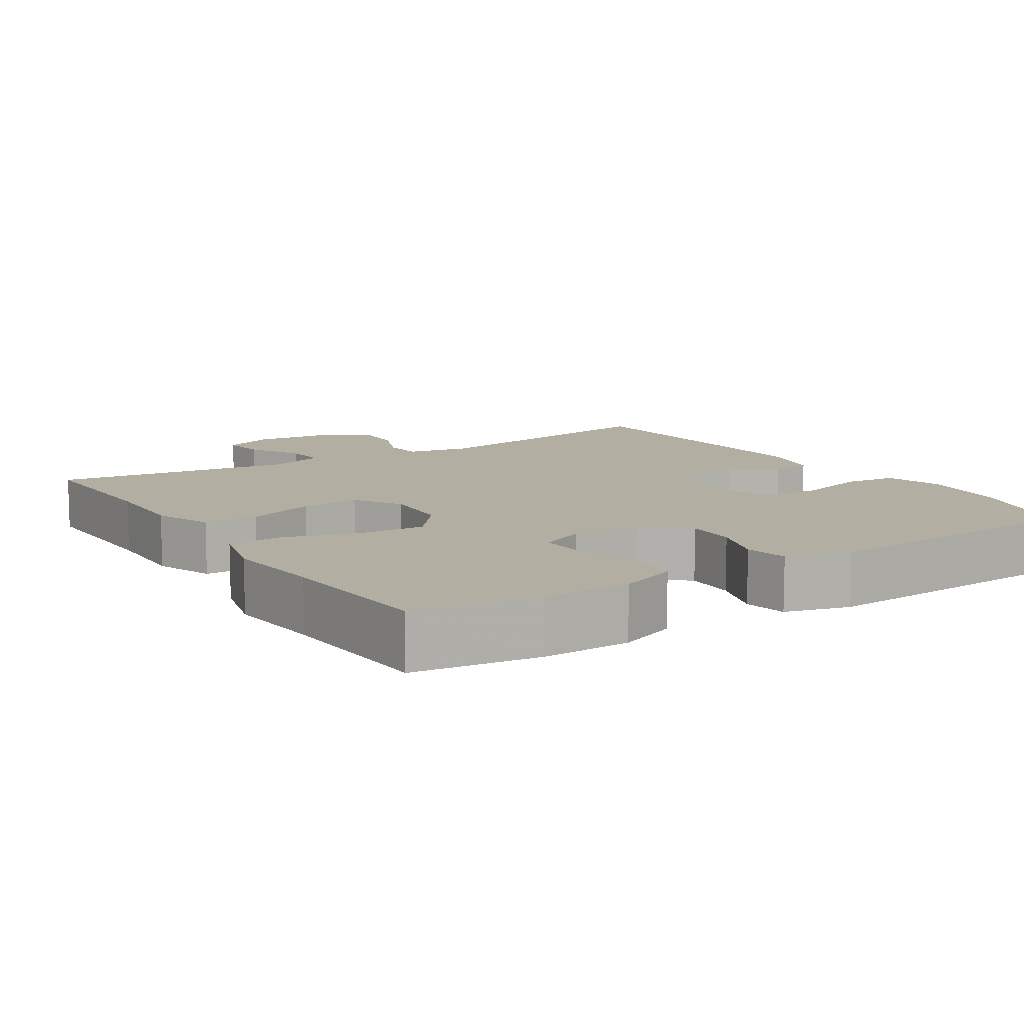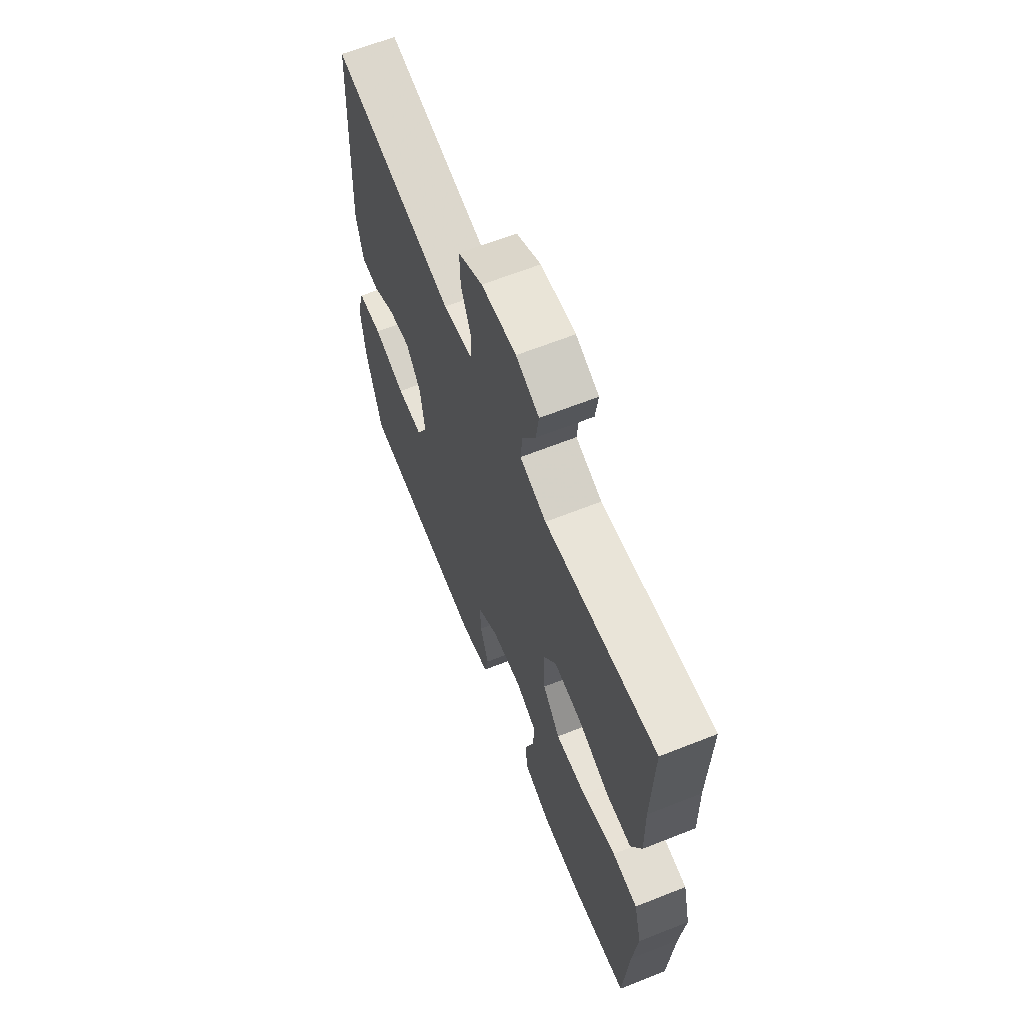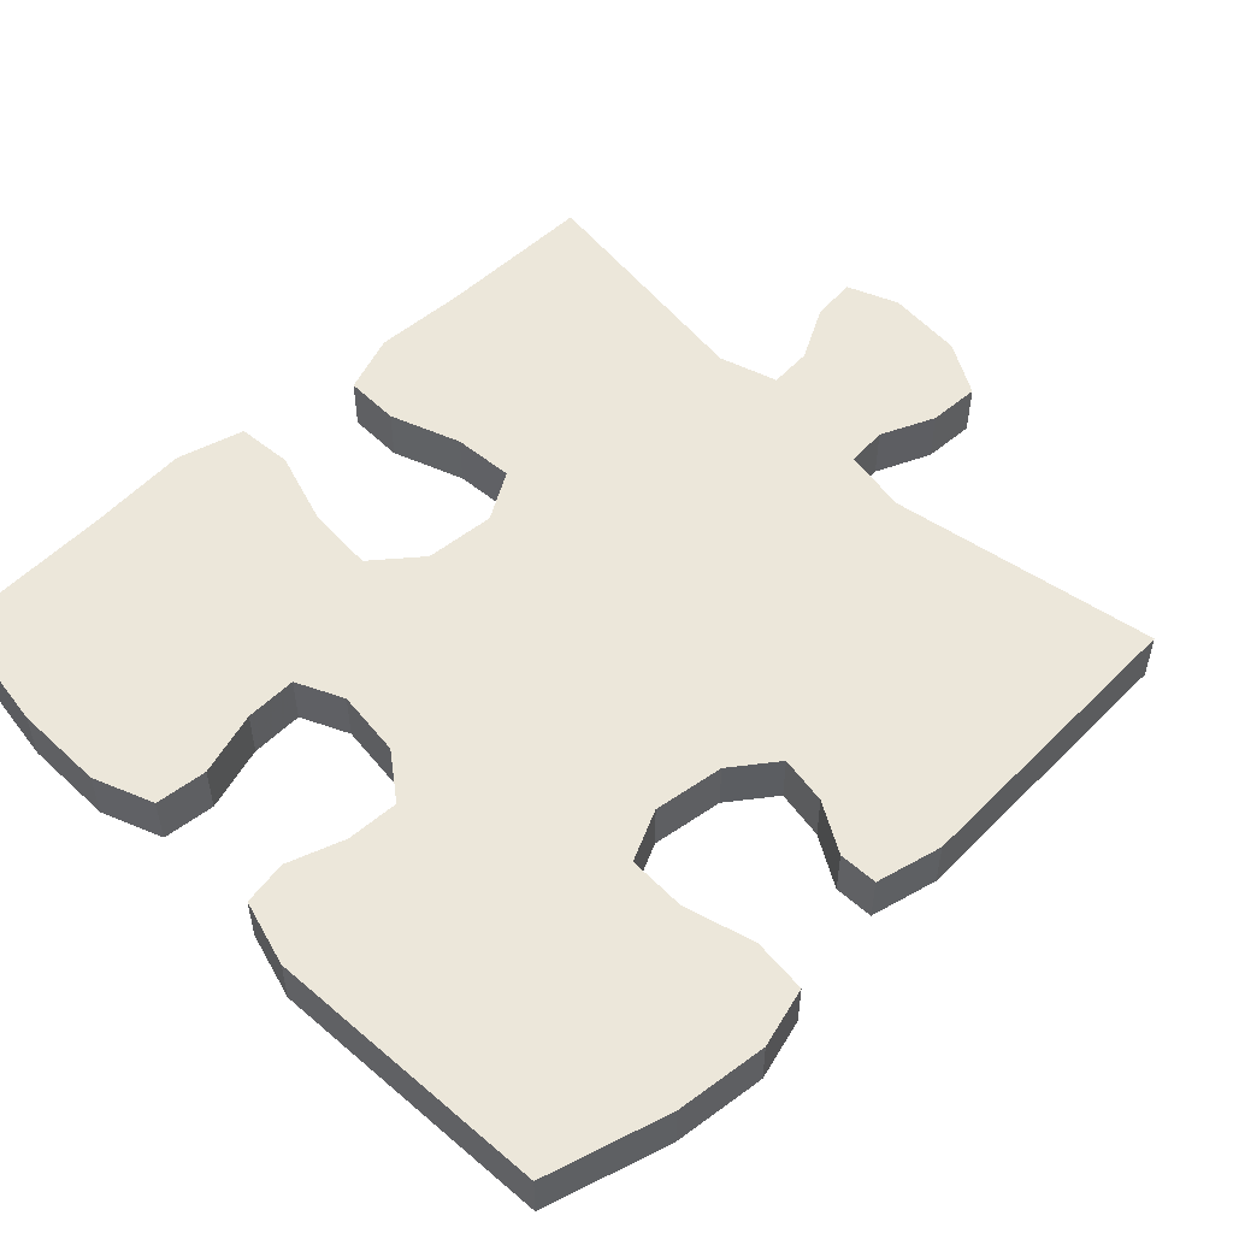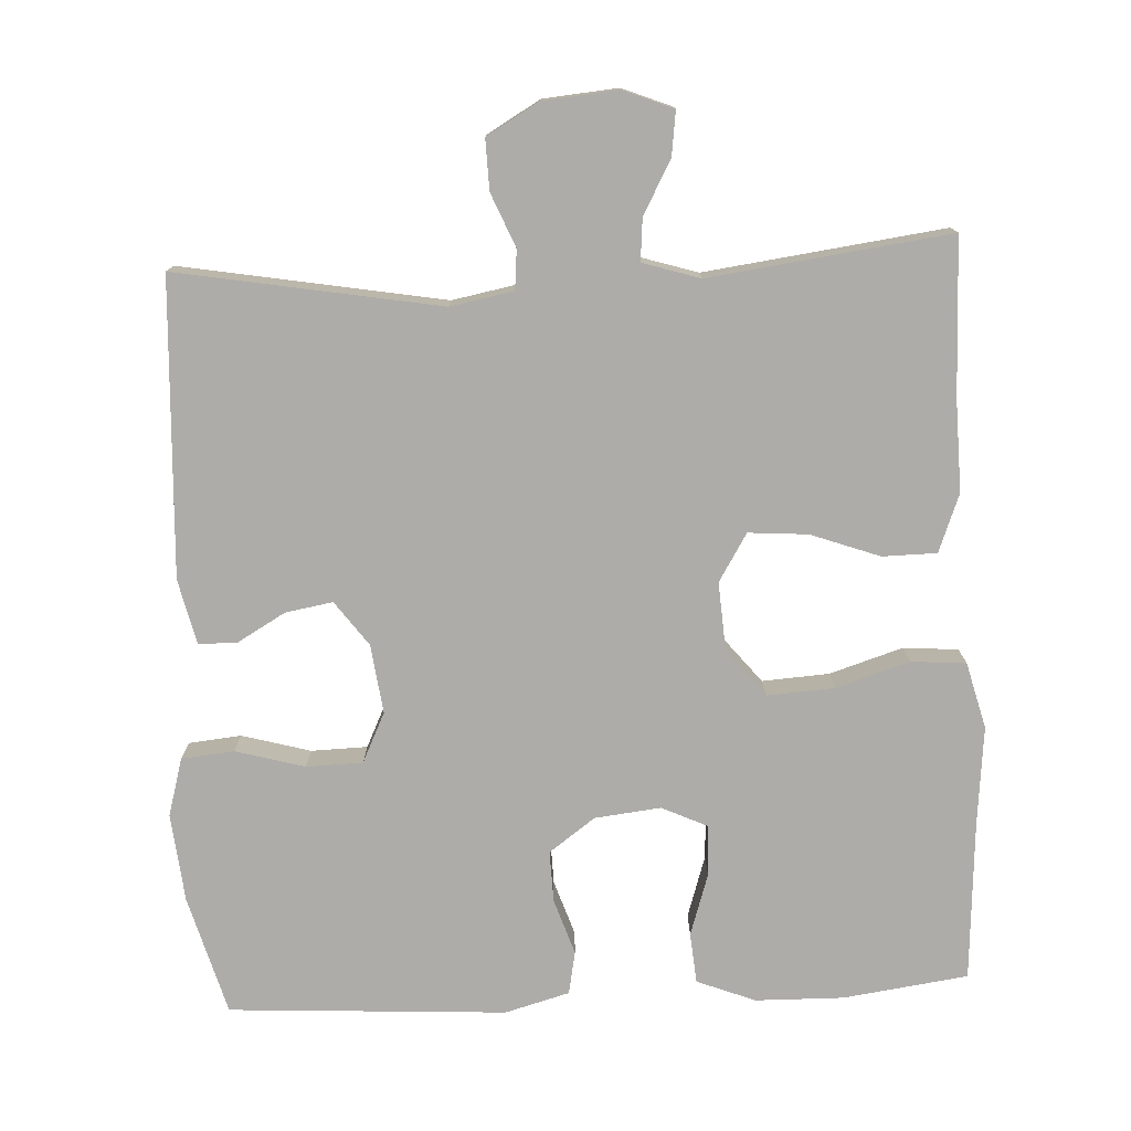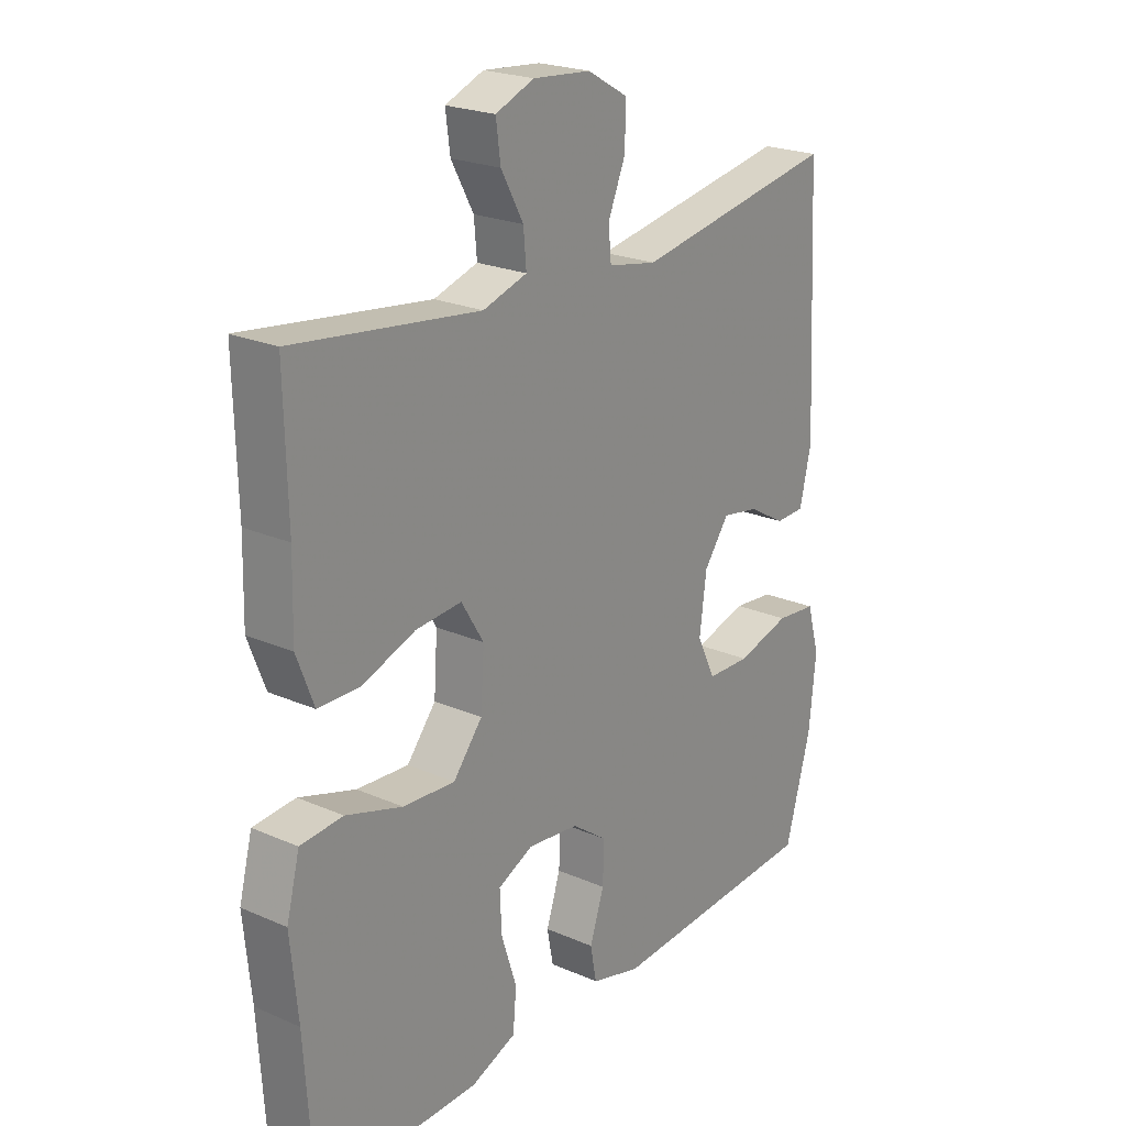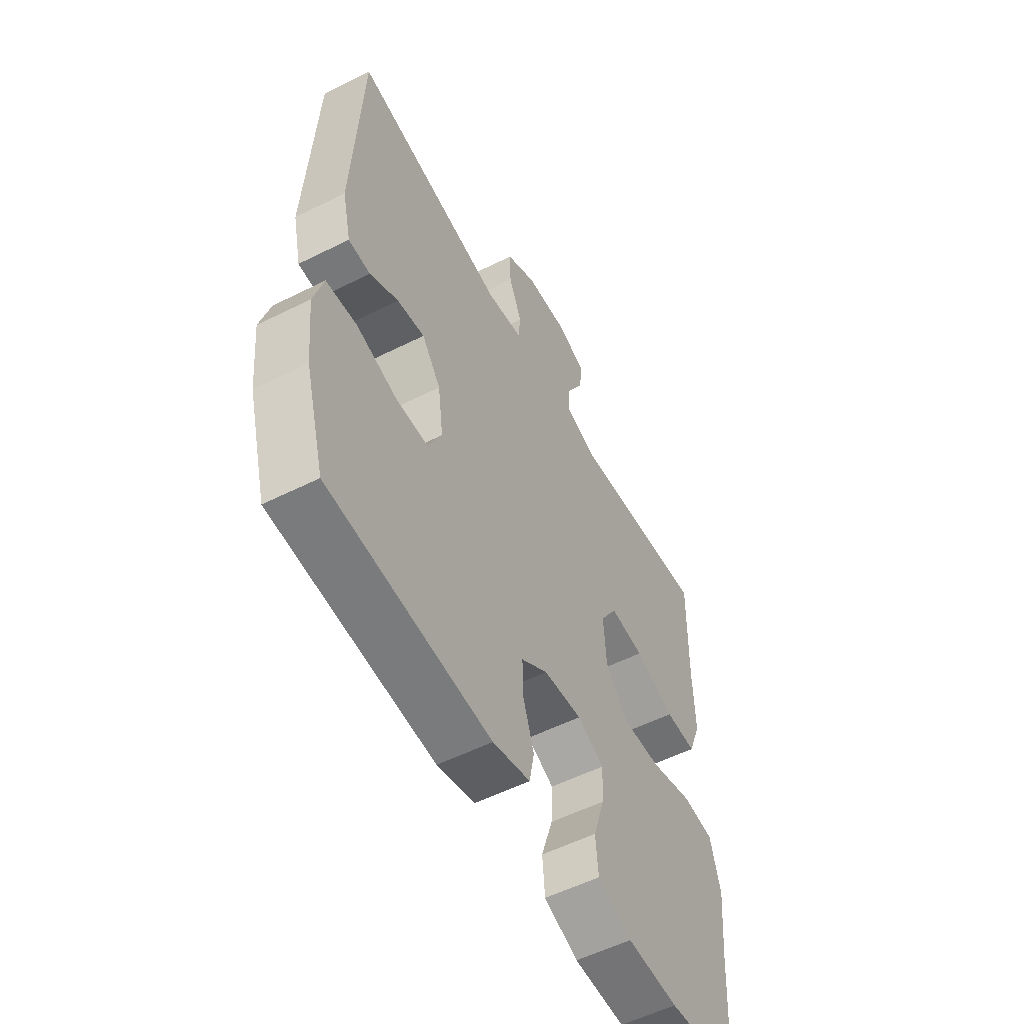
<metadata>
{"format":"obj","ext":"obj","renderer":"f3d","projection":"perspective","resolution":1024,"background":"white","views":[{"elev":10.7,"azim":147.4,"up":"+Y"},{"elev":64.4,"azim":68.2,"up":"+Z"},{"elev":51.8,"azim":-134.1,"up":"+Y"},{"elev":-77.0,"azim":2.8,"up":"+Y"},{"elev":22.6,"azim":127.0,"up":"+Z"},{"elev":-55.5,"azim":-62.2,"up":"+Z"}]}
</metadata>
<code>
v 0.5 0.07 0.5
v 0.495 0.07 0.288
v 0.498 0.07 0.166
v 0.468 0.07 0.088
v 0.395 0.07 0.087
v 0.302 0.07 0.121
v 0.222 0.07 0.127
v 0.183 0.07 0.063
v 0.189 0.07 -0.03
v 0.24 0.07 -0.093
v 0.331 0.07 -0.087
v 0.43 0.07 -0.056
v 0.504 0.07 -0.062
v 0.527 0.07 -0.151
v 0.514 0.07 -0.284
v 0.5 0.07 -0.5
v 0.332 0.07 -0.523
v 0.213 0.07 -0.521
v 0.134 0.07 -0.49
v 0.128 0.07 -0.422
v 0.155 0.07 -0.338
v 0.158 0.07 -0.27
v 0.096 0.07 -0.241
v 0.007 0.07 -0.251
v -0.055 0.07 -0.296
v -0.053 0.07 -0.365
v -0.028 0.07 -0.44
v -0.039 0.07 -0.498
v -0.126 0.07 -0.522
v -0.5 0.07 -0.5
v -0.545 0.07 -0.339
v -0.557 0.07 -0.22
v -0.535 0.07 -0.142
v -0.464 0.07 -0.135
v -0.371 0.07 -0.161
v -0.295 0.07 -0.159
v -0.263 0.07 -0.092
v -0.275 0.07 0.001
v -0.319 0.07 0.061
v -0.383 0.07 0.05
v -0.449 0.07 0.012
v -0.5 0.07 0.014
v -0.52 0.07 0.101
v -0.5 0.07 0.5
v -0.146 0.07 0.438
v -0.061 0.07 0.454
v -0.056 0.07 0.507
v -0.086 0.07 0.579
v -0.088 0.07 0.647
v -0.017 0.07 0.688
v 0.084 0.07 0.697
v 0.151 0.07 0.67
v 0.143 0.07 0.61
v 0.104 0.07 0.539
v 0.099 0.07 0.482
v 0.176 0.07 0.458
v 0.5 0 0.5
v 0.495 0 0.288
v 0.498 0 0.166
v 0.468 0 0.088
v 0.395 0 0.087
v 0.302 0 0.121
v 0.222 0 0.127
v 0.183 0 0.063
v 0.189 0 -0.03
v 0.24 0 -0.093
v 0.331 0 -0.087
v 0.43 0 -0.056
v 0.504 0 -0.062
v 0.527 0 -0.151
v 0.514 0 -0.284
v 0.5 0 -0.5
v 0.332 0 -0.523
v 0.213 0 -0.521
v 0.134 0 -0.49
v 0.128 0 -0.422
v 0.155 0 -0.338
v 0.158 0 -0.27
v 0.096 0 -0.241
v 0.007 0 -0.251
v -0.055 0 -0.296
v -0.053 0 -0.365
v -0.028 0 -0.44
v -0.039 0 -0.498
v -0.126 0 -0.522
v -0.5 0 -0.5
v -0.545 0 -0.339
v -0.557 0 -0.22
v -0.535 0 -0.142
v -0.464 0 -0.135
v -0.371 0 -0.161
v -0.295 0 -0.159
v -0.263 0 -0.092
v -0.275 0 0.001
v -0.319 0 0.061
v -0.383 0 0.05
v -0.449 0 0.012
v -0.5 0 0.014
v -0.52 0 0.101
v -0.5 0 0.5
v -0.146 0 0.438
v -0.061 0 0.454
v -0.056 0 0.507
v -0.086 0 0.579
v -0.088 0 0.647
v -0.017 0 0.688
v 0.084 0 0.697
v 0.151 0 0.67
v 0.143 0 0.61
v 0.104 0 0.539
v 0.099 0 0.482
v 0.176 0 0.458
f 51 52 53 54
f 51 54 55
f 50 51 55
f 47 48 49 50
f 46 47 50 55
f 45 46 55 56
f 43 44 45
f 40 41 42 43
f 39 40 43 45
f 38 39 45 56
f 32 33 34 35
f 32 35 36
f 31 32 36
f 30 31 36
f 29 30 36
f 26 27 28 29
f 25 26 29 36
f 24 25 36 37
f 18 19 20 21
f 18 21 22
f 15 16 17 18
f 15 18 22
f 14 15 22 23
f 11 12 13 14
f 10 11 14 23
f 3 4 5 6
f 2 3 6 7
f 1 2 7
f 56 1 7
f 38 56 7 8
f 37 38 8 9
f 23 24 37
f 9 10 23 37
f 110 109 108 107
f 111 110 107
f 111 107 106
f 106 105 104 103
f 111 106 103 102
f 112 111 102 101
f 101 100 99
f 99 98 97 96
f 101 99 96 95
f 112 101 95 94
f 91 90 89 88
f 92 91 88
f 92 88 87
f 92 87 86
f 92 86 85
f 85 84 83 82
f 92 85 82 81
f 93 92 81 80
f 77 76 75 74
f 78 77 74
f 74 73 72 71
f 78 74 71
f 79 78 71 70
f 70 69 68 67
f 79 70 67 66
f 62 61 60 59
f 63 62 59 58
f 63 58 57
f 63 57 112
f 64 63 112 94
f 65 64 94 93
f 93 80 79
f 93 79 66 65
f 1 57 58 2
f 2 58 59 3
f 3 59 60 4
f 4 60 61 5
f 5 61 62 6
f 6 62 63 7
f 7 63 64 8
f 8 64 65 9
f 9 65 66 10
f 10 66 67 11
f 11 67 68 12
f 12 68 69 13
f 13 69 70 14
f 14 70 71 15
f 15 71 72 16
f 16 72 73 17
f 17 73 74 18
f 18 74 75 19
f 19 75 76 20
f 20 76 77 21
f 21 77 78 22
f 22 78 79 23
f 23 79 80 24
f 24 80 81 25
f 25 81 82 26
f 26 82 83 27
f 27 83 84 28
f 28 84 85 29
f 29 85 86 30
f 30 86 87 31
f 31 87 88 32
f 32 88 89 33
f 33 89 90 34
f 34 90 91 35
f 35 91 92 36
f 36 92 93 37
f 37 93 94 38
f 38 94 95 39
f 39 95 96 40
f 40 96 97 41
f 41 97 98 42
f 42 98 99 43
f 43 99 100 44
f 44 100 101 45
f 45 101 102 46
f 46 102 103 47
f 47 103 104 48
f 48 104 105 49
f 49 105 106 50
f 50 106 107 51
f 51 107 108 52
f 52 108 109 53
f 53 109 110 54
f 54 110 111 55
f 55 111 112 56
f 56 112 57 1

</code>
